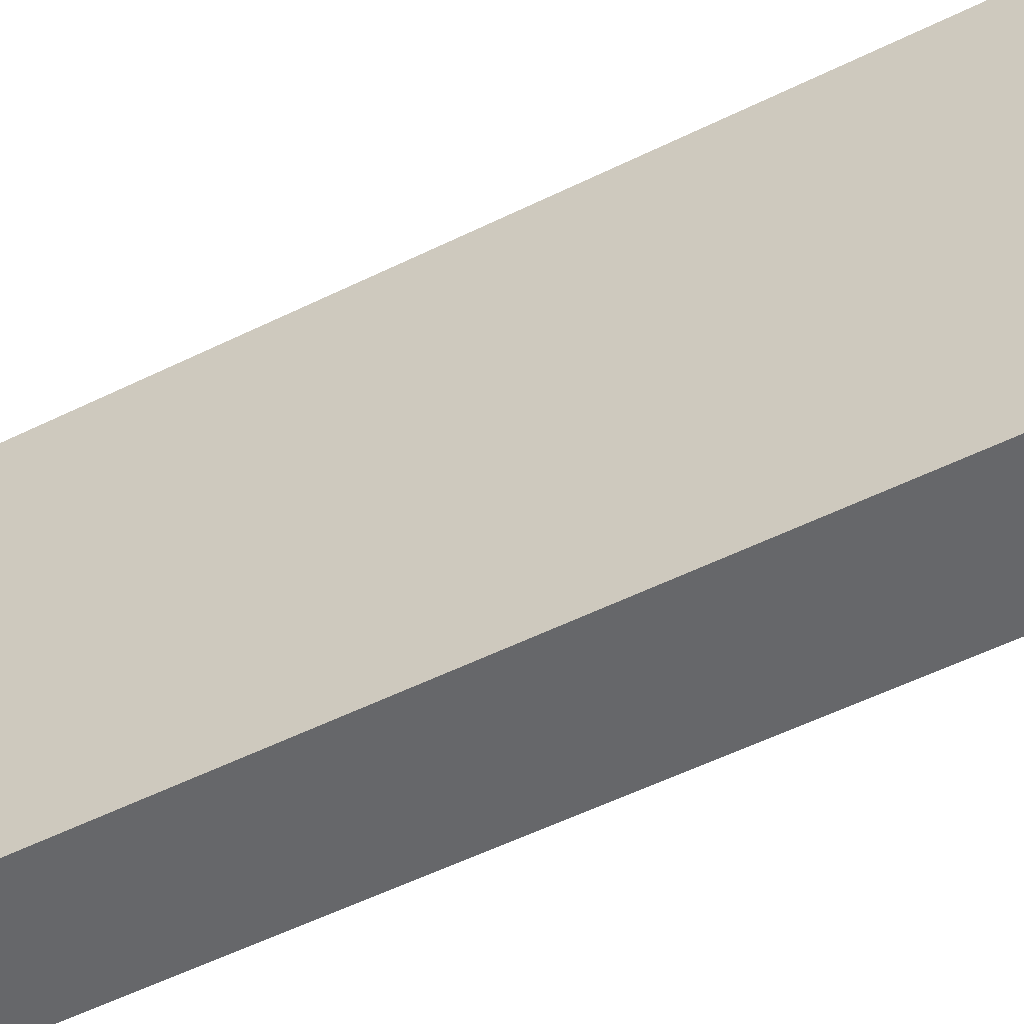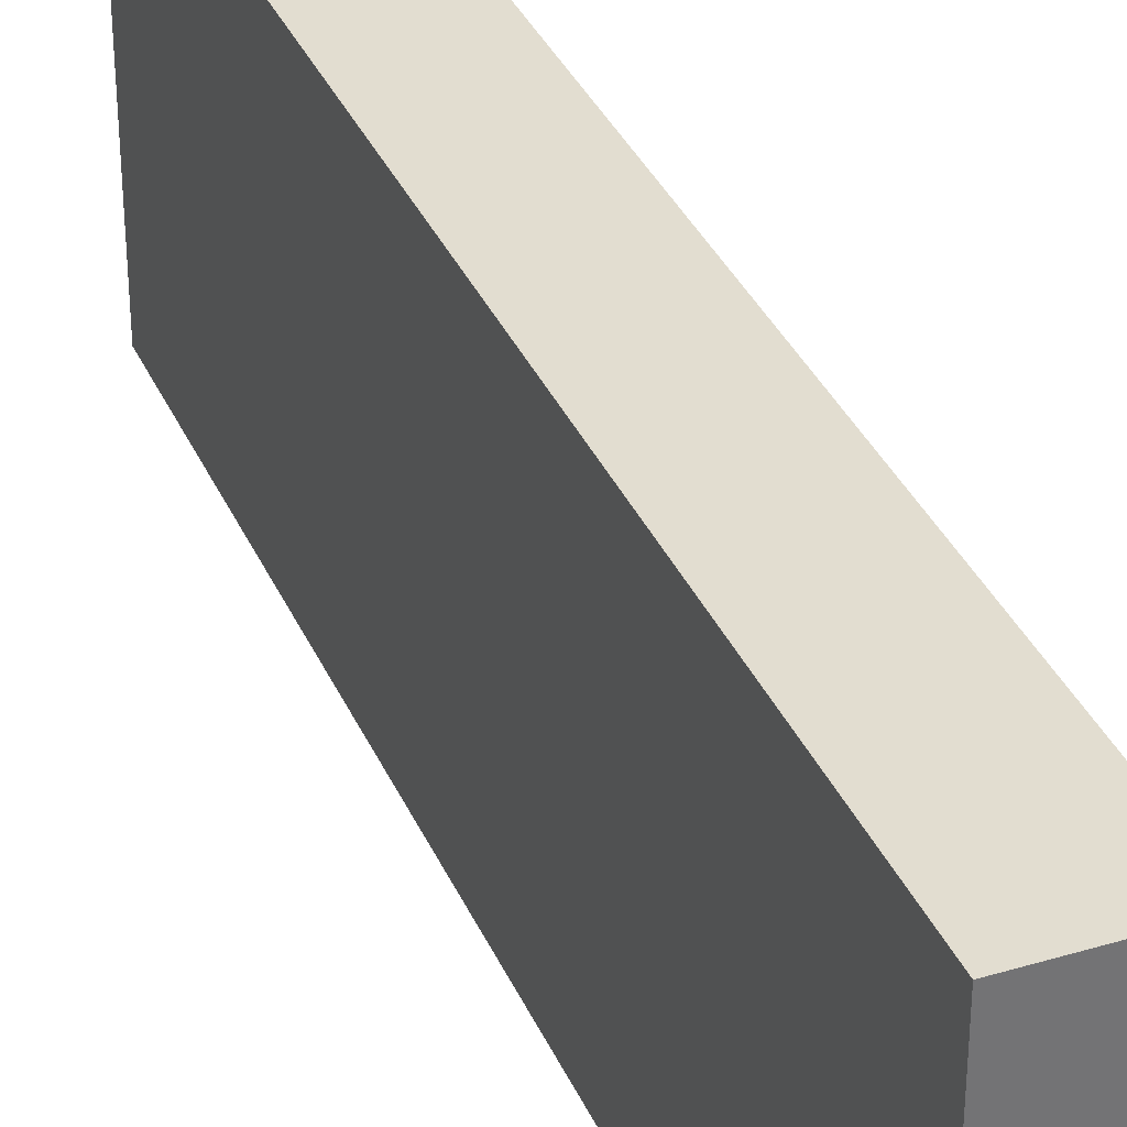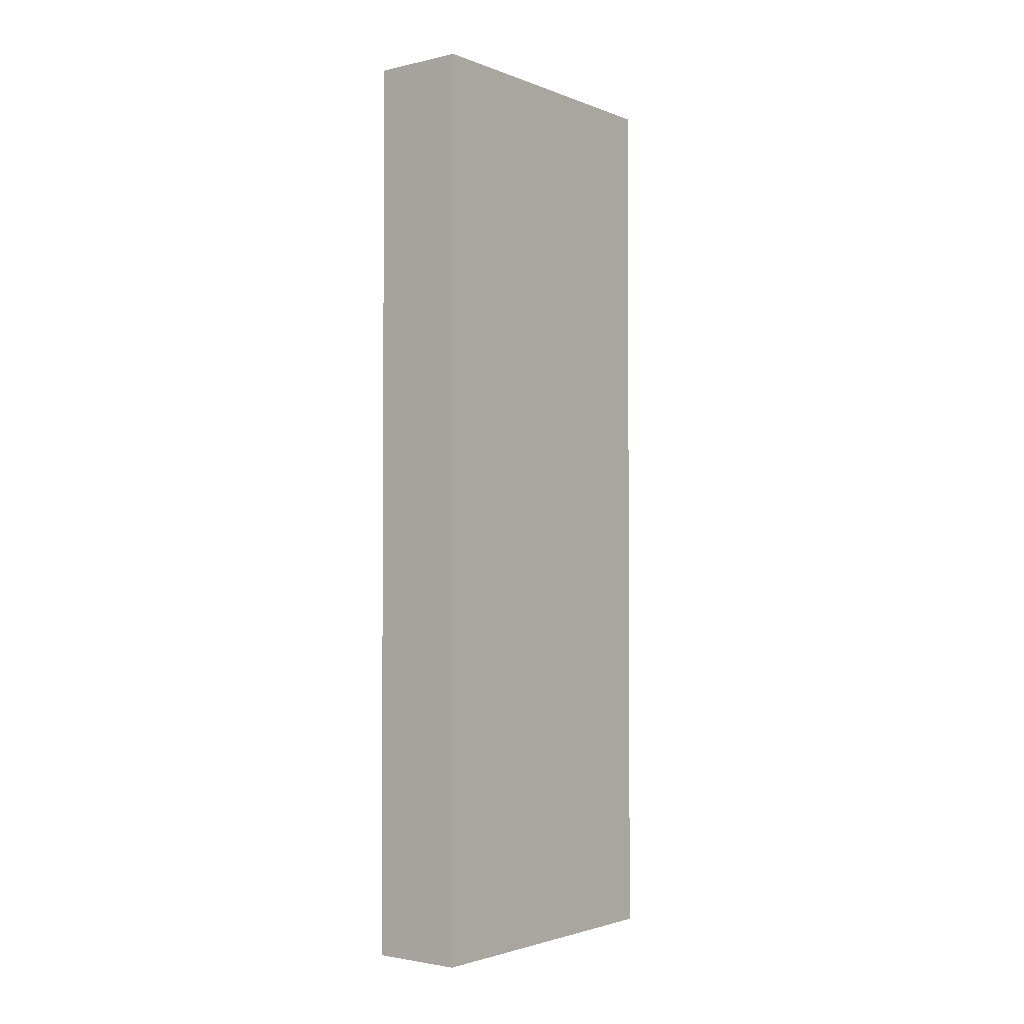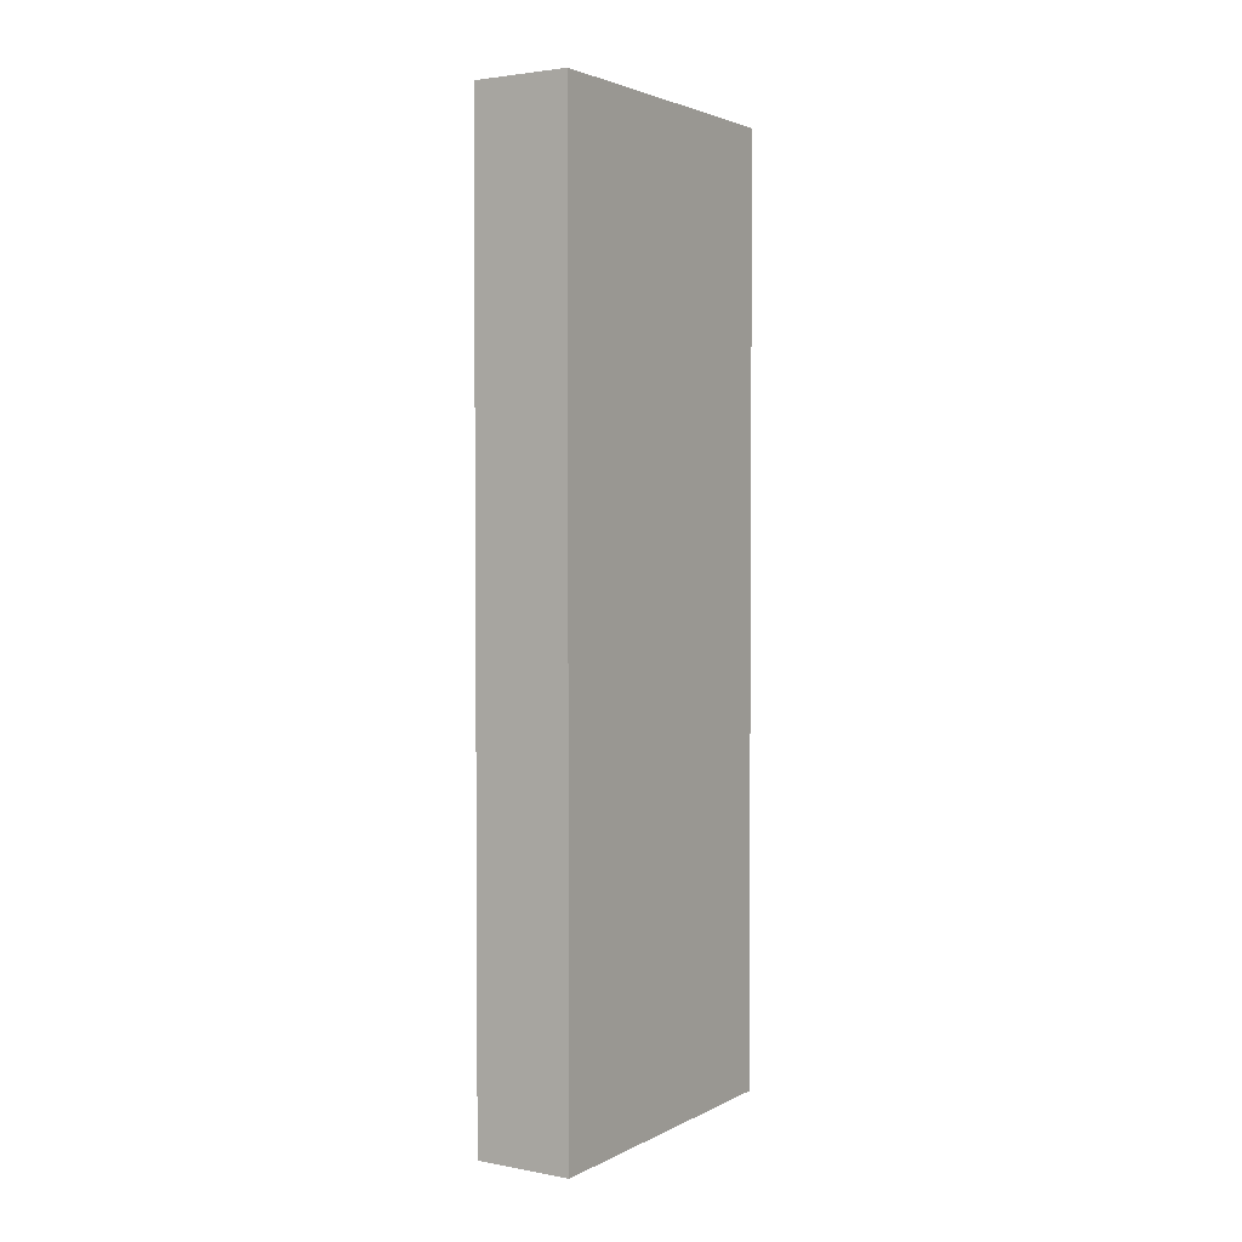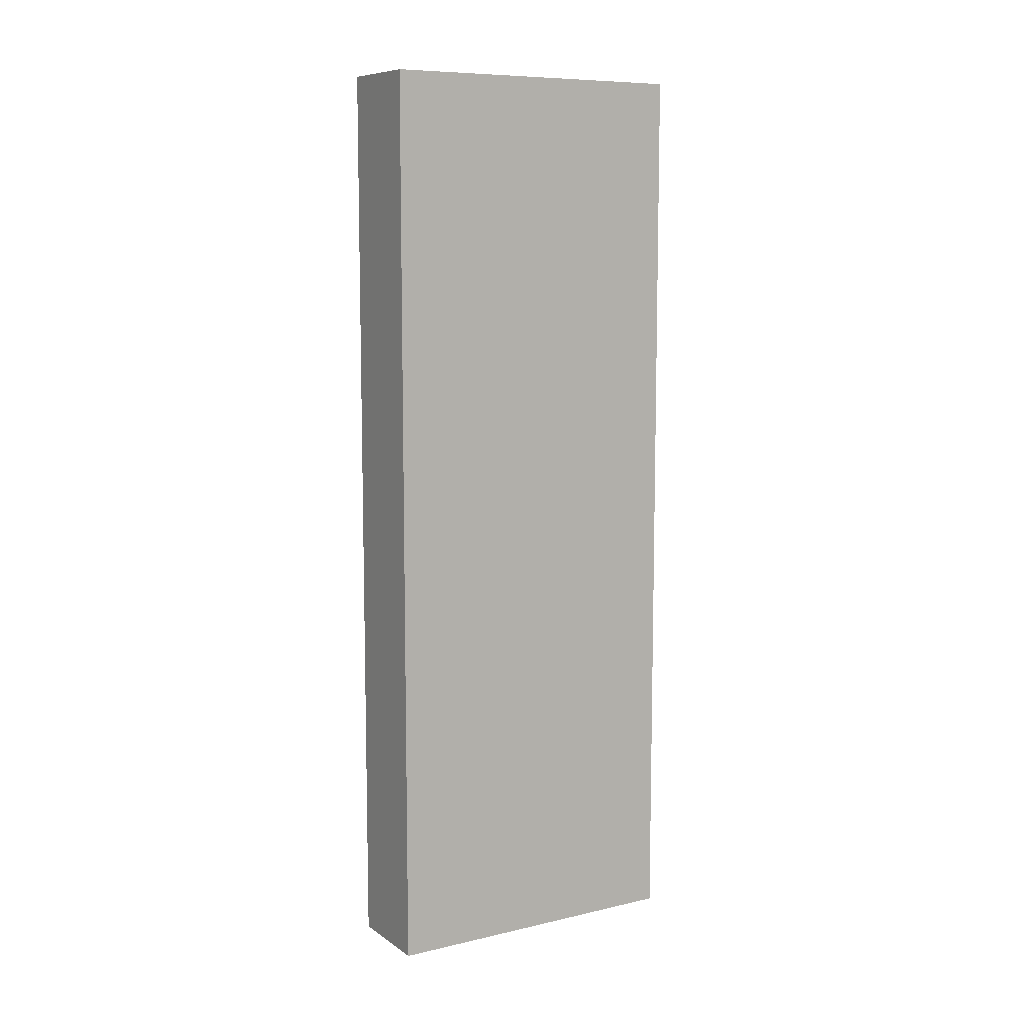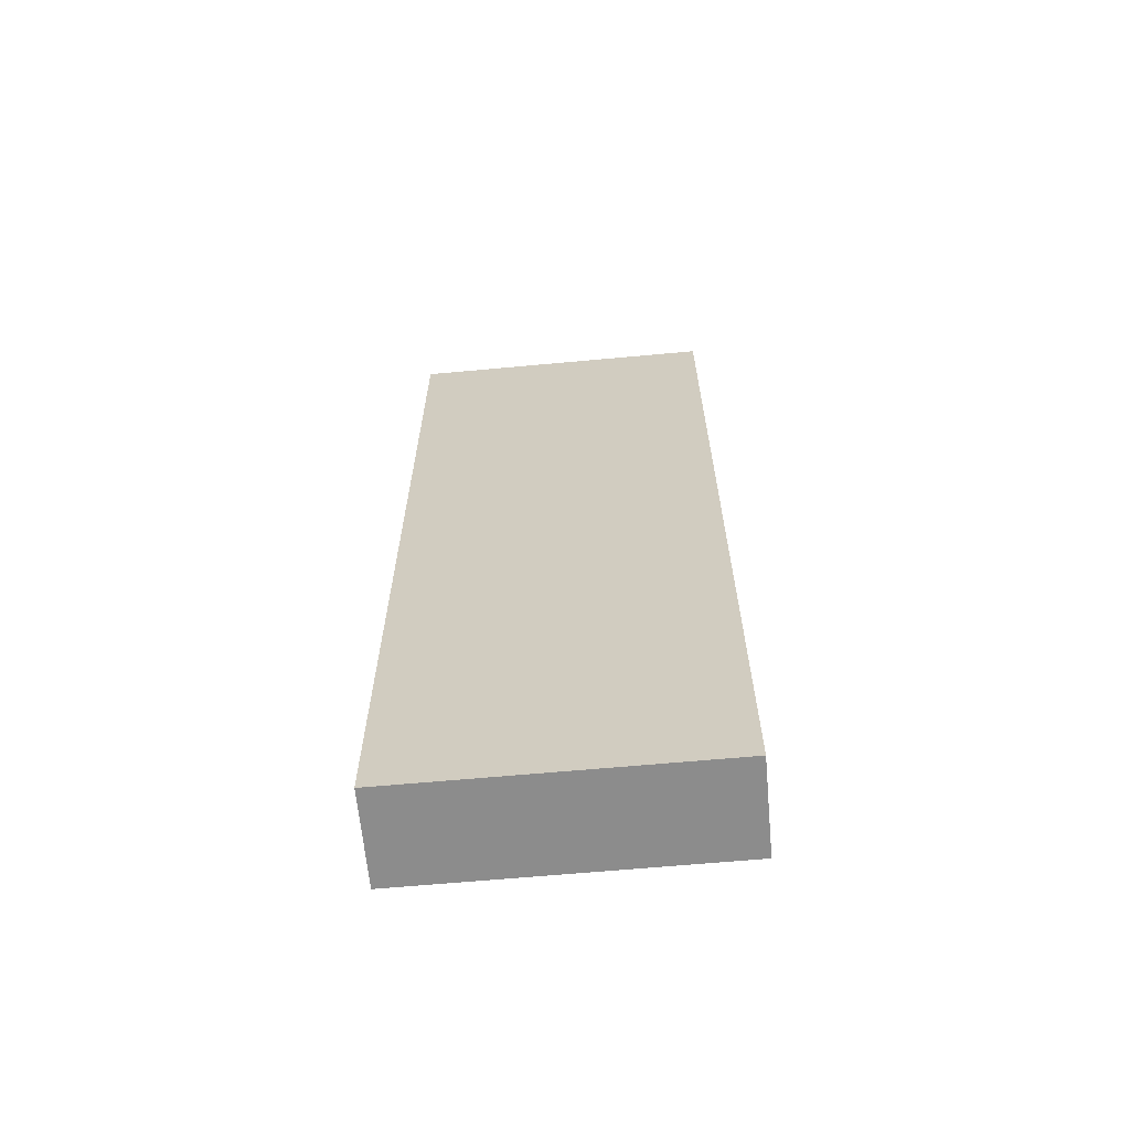
<metadata>
{"format":"obj","ext":"obj","renderer":"f3d","projection":"perspective","resolution":1024,"background":"white","views":[{"elev":-52.2,"azim":-61.7,"up":"+Z"},{"elev":35.2,"azim":-21.6,"up":"+Z"},{"elev":-2.3,"azim":-142.1,"up":"+Y"},{"elev":2.9,"azim":32.0,"up":"+Y"},{"elev":8.9,"azim":58.8,"up":"+Y"},{"elev":-64.2,"azim":-84.7,"up":"+Y"}]}
</metadata>
<code>
o Group21/mesh39/mesh39-geometry#mesh39-geometry
v -0.6419 0.07852 -0.09357
v -0.6419 -0.1187 -0.1613
v -0.6419 -0.1187 -0.09357
v -0.6419 0.07852 -0.1613
v -0.6216 -0.1187 -0.09357
v -0.6216 0.07852 -0.1613
v -0.6216 -0.1187 -0.1613
v -0.6216 0.07852 -0.09357
f 1 2 3
f 2 1 4
f 3 2 1
f 4 1 2
f 2 5 3
f 3 5 2
f 5 1 3
f 3 1 5
f 1 6 4
f 4 6 1
f 6 2 4
f 4 2 6
f 5 2 7
f 7 2 5
f 1 5 8
f 8 5 1
f 6 1 8
f 8 1 6
f 2 6 7
f 7 6 2
f 6 5 7
f 7 5 6
f 5 6 8
f 8 6 5

</code>
